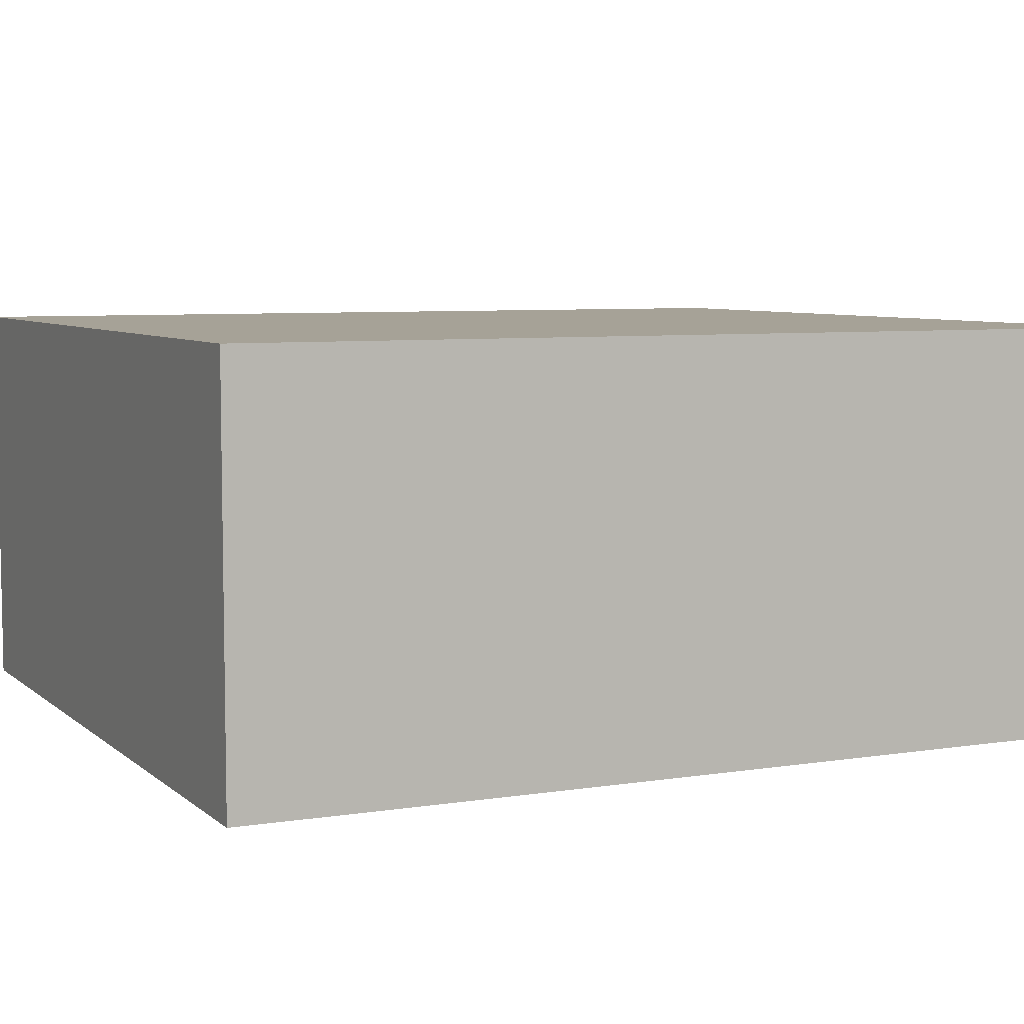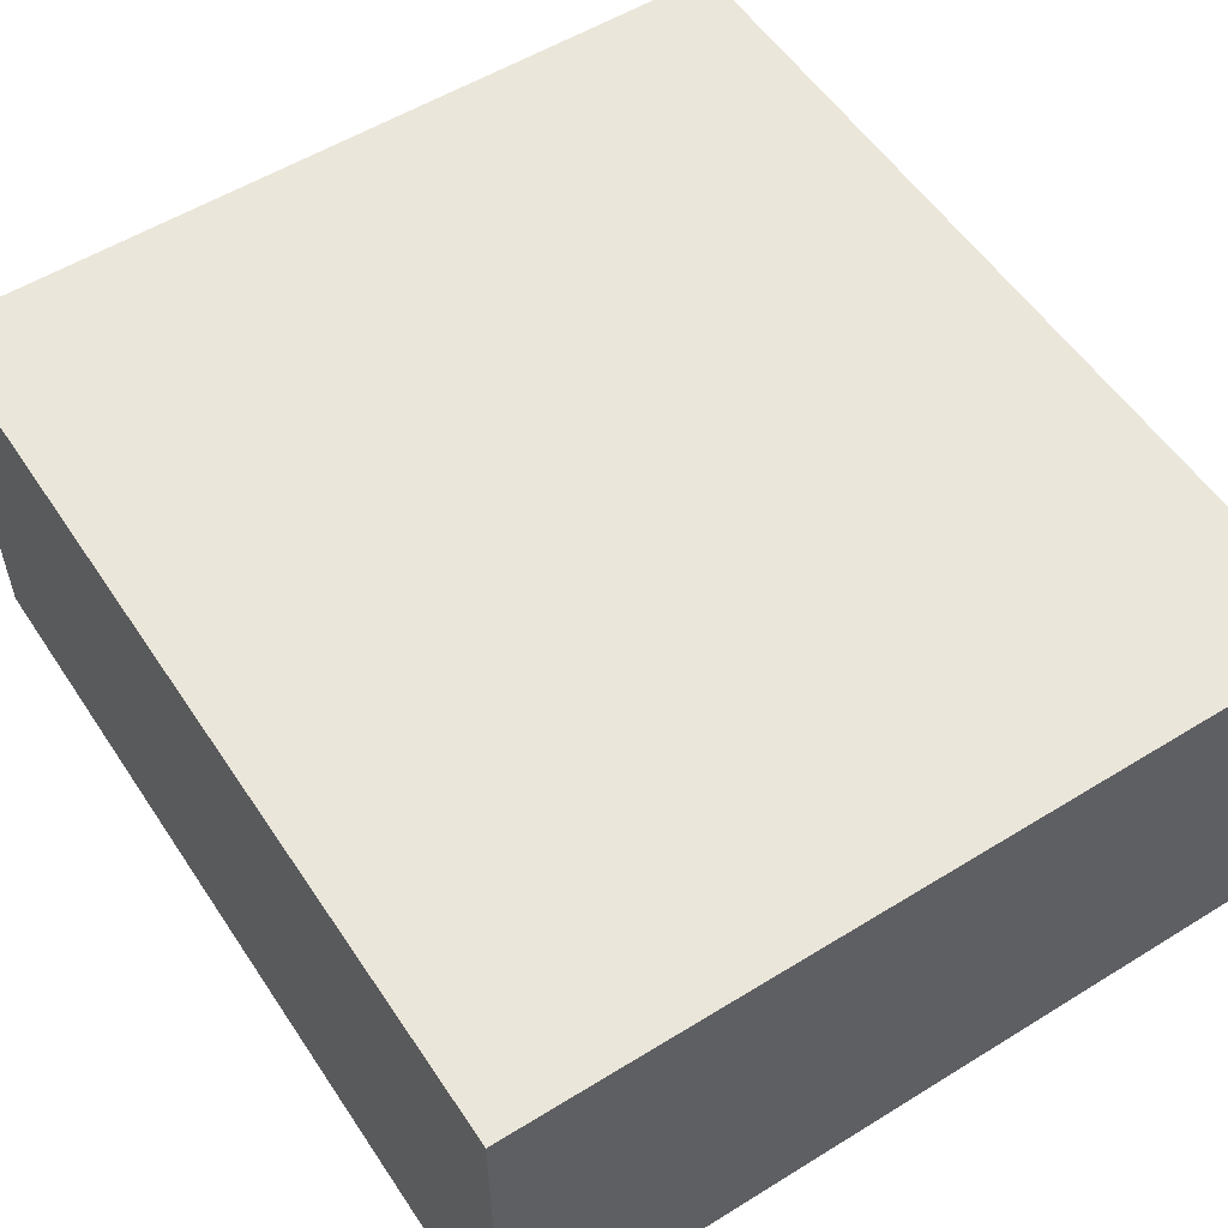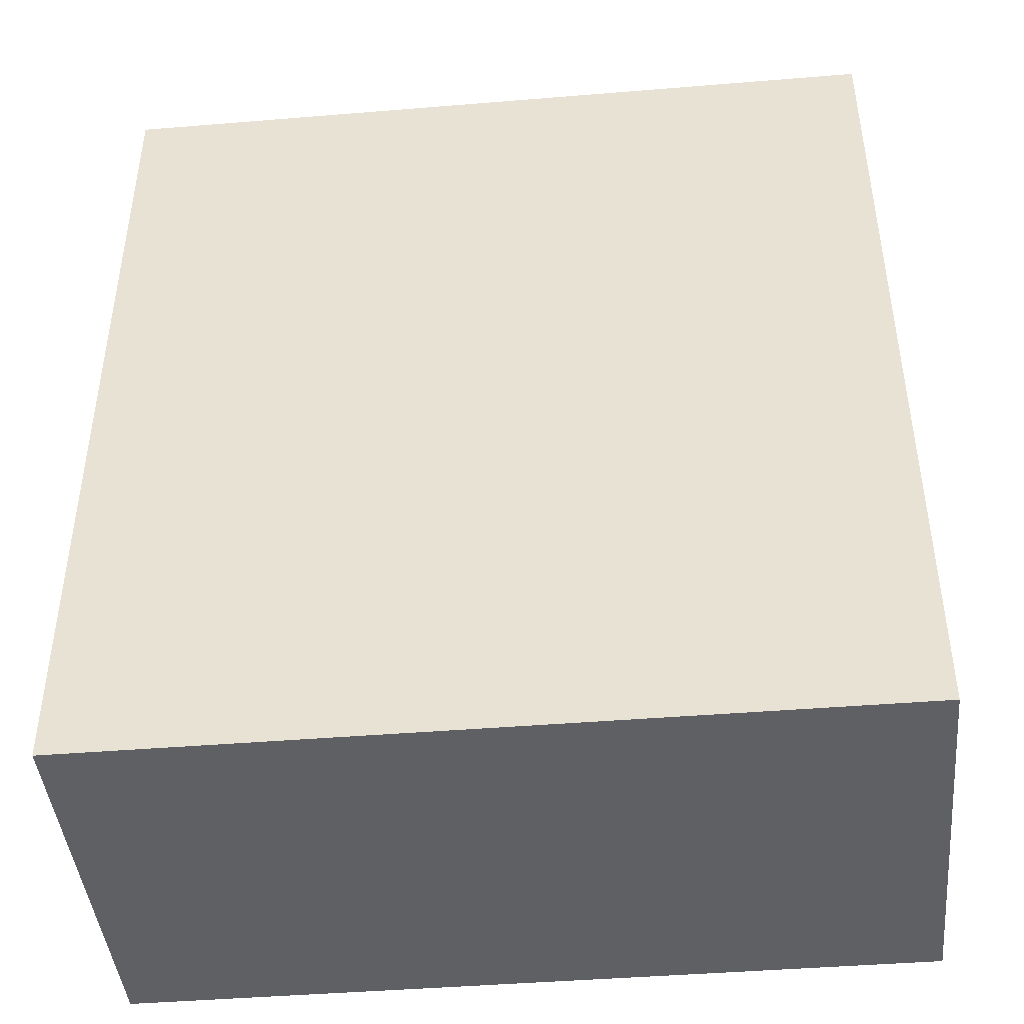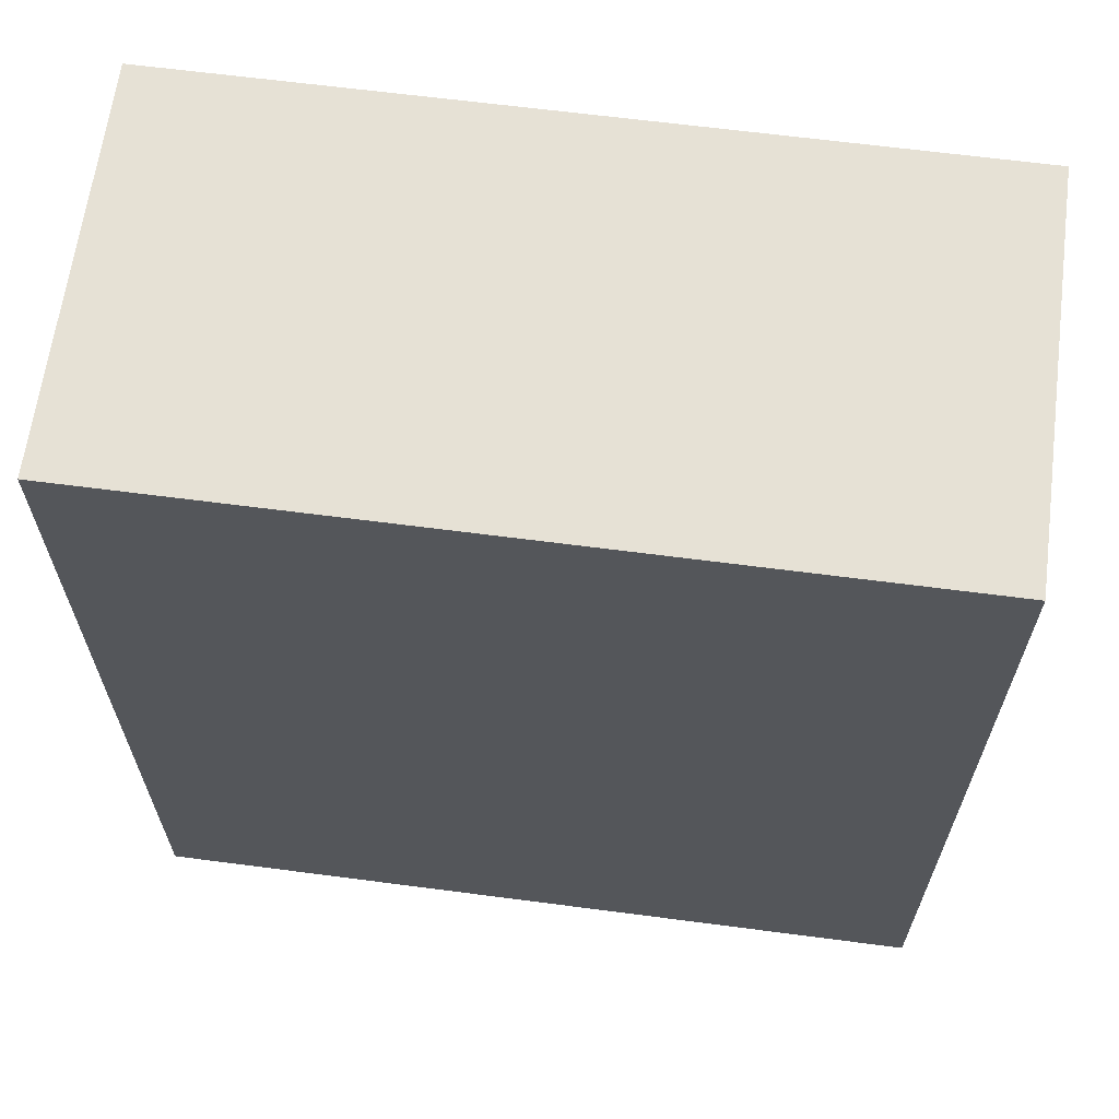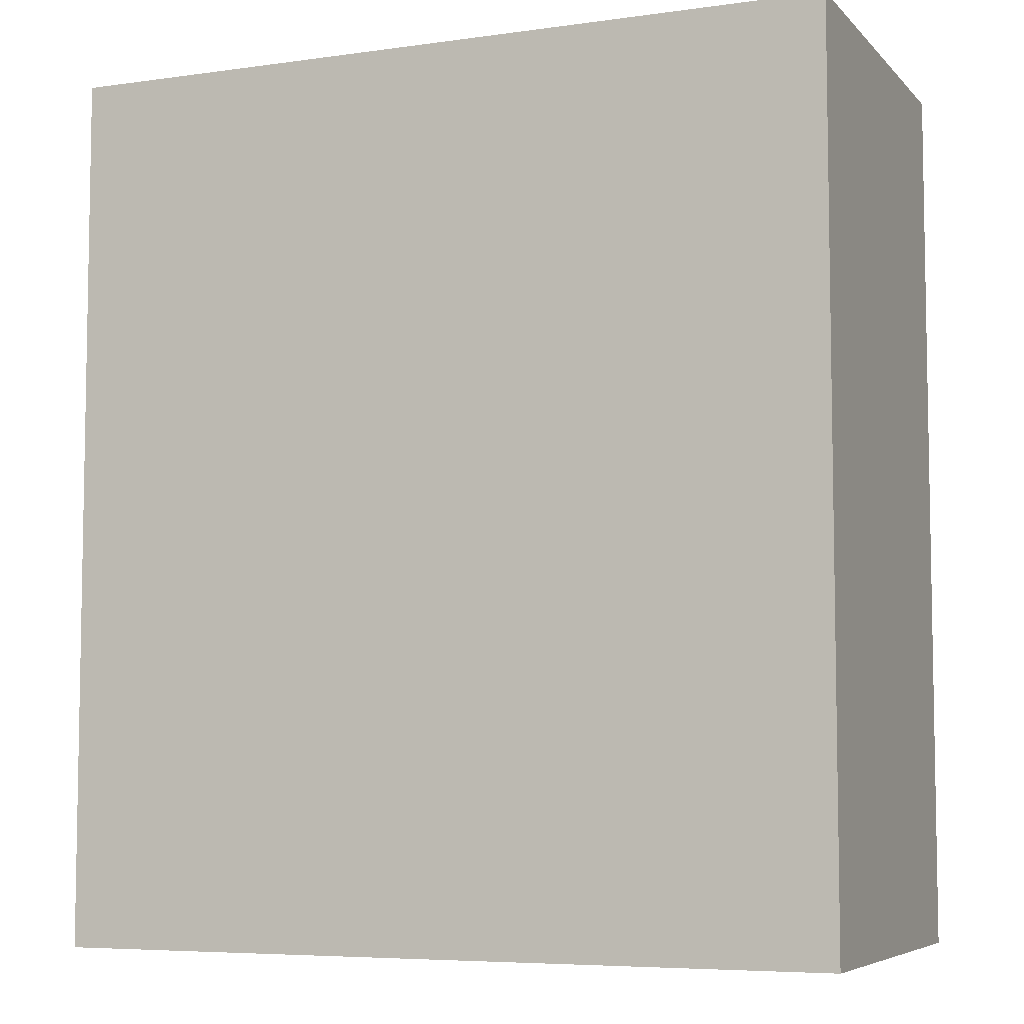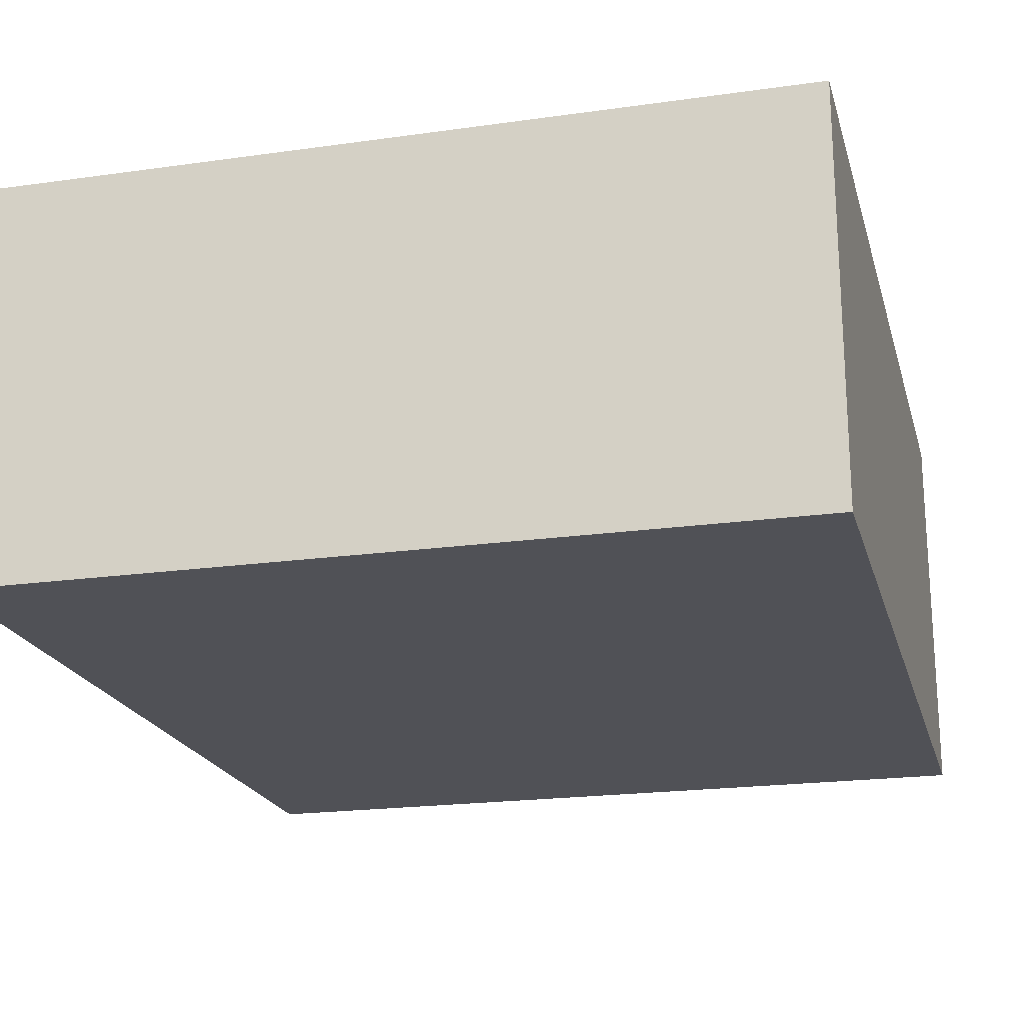
<metadata>
{"format":"obj","ext":"obj","renderer":"f3d","projection":"perspective","resolution":1024,"background":"white","views":[{"elev":6.5,"azim":-115.3,"up":"+Z"},{"elev":55.0,"azim":146.9,"up":"+Z"},{"elev":-44.0,"azim":-174.5,"up":"+Y"},{"elev":64.4,"azim":7.5,"up":"+Y"},{"elev":-6.3,"azim":22.7,"up":"+Y"},{"elev":-20.5,"azim":-165.6,"up":"+Z"}]}
</metadata>
<code>
g default
v -0.1 0.275 0.05
v -0.1 0.2 0.05
v -0.1 0.2 -0.05
v -0.1 0.275 -0.05
v -0.1 0.3 0.05
v -0.1 0.275 0.05
v -0.1 0.275 -0.05
v -0.1 0.3 -0.05
v -0.1 0.425 0.05
v -0.1 0.3 0.05
v -0.1 0.3 -0.05
v -0.1 0.425 -0.05
v 0.1 0.2 0.05
v 0.1 0.275 0.05
v 0.1 0.2 -0.05
v 0.1 0.275 -0.05
v 0.1 0.275 0.05
v 0.1 0.3 0.05
v 0.1 0.275 -0.05
v 0.1 0.3 -0.05
v 0.1 0.3 0.05
v 0.1 0.425 0.05
v 0.1 0.3 -0.05
v 0.1 0.425 -0.05
v -0.05 0.25 0.05
v -0.1 0.2 0.05
v -0.1 0.275 0.05
v -0.05 0.275 0.05
v 0.05 0.25 0.05
v 0.1 0.2 0.05
v 0.05 0.275 0.05
v 0.1 0.275 0.05
v -0.05 0.275 0.05
v -0.1 0.275 0.05
v -0.1 0.3 0.05
v -0.05 0.3 0.05
v -0.05 0.3 0.05
v -0.1 0.3 0.05
v -0.1 0.425 0.05
v -0.05 0.325 0.05
v 0.05 0.325 0.05
v 0.1 0.425 0.05
v 0.1 0.3 0.05
v 0.05 0.3 0.05
v -0.025 0.275 0.05
v -0.05 0.25 0.05
v -0.05 0.275 0.05
v -0.05 0.3 0.05
v -0.05 0.325 0.05
v -0.025 0.3 0.05
v 0.025 0.275 0.05
v 0.025 0.3 0.05
v 0.05 0.25 0.05
v 0.05 0.275 0.05
v 0.05 0.3 0.05
v 0.05 0.325 0.05
v 0.025 0.275 0.05
v -0.025 0.275 0.05
v -0.025 0.3 0.05
v 0.025 0.3 0.05
v 0.1 0.275 0.05
v 0.05 0.275 0.05
v 0.05 0.3 0.05
v 0.1 0.3 0.05
v -0.1 0.2 -0.05
v 0.1 0.2 -0.05
v -0.1 0.275 -0.05
v 0.1 0.275 -0.05
v -0.1 0.275 -0.05
v 0.1 0.275 -0.05
v -0.1 0.3 -0.05
v 0.1 0.3 -0.05
v -0.1 0.3 -0.05
v 0.1 0.3 -0.05
v -0.1 0.425 -0.05
v 0.1 0.425 -0.05
v -0.1 0.2 -0.05
v -0.1 0.2 0.05
v 0.1 0.2 0.05
v 0.1 0.2 -0.05
v -0.1 0.425 0.05
v -0.1 0.425 -0.05
v 0.1 0.425 0.05
v 0.1 0.425 -0.05
g default_0
f 3 2 1
f 3 1 4
f 7 6 5
f 7 5 8
f 11 10 9
f 11 9 12
f 15 14 13
f 15 16 14
f 19 18 17
f 19 20 18
f 23 22 21
f 23 24 22
f 27 26 25
f 27 25 28
f 25 26 29
f 29 26 30
f 31 29 30
f 31 30 32
f 35 34 33
f 35 33 36
f 39 38 37
f 39 37 40
f 39 40 41
f 39 41 42
f 41 43 42
f 41 44 43
f 47 46 45
f 48 47 45
f 49 48 45
f 49 45 50
f 45 46 51
f 49 50 52
f 51 46 53
f 52 51 53
f 52 53 54
f 49 52 55
f 52 54 55
f 49 55 56
f 59 58 57
f 59 57 60
f 63 62 61
f 63 61 64
f 67 66 65
f 67 68 66
f 71 70 69
f 71 72 70
f 75 74 73
f 75 76 74
f 79 78 77
f 79 77 80
f 83 82 81
f 83 84 82

</code>
